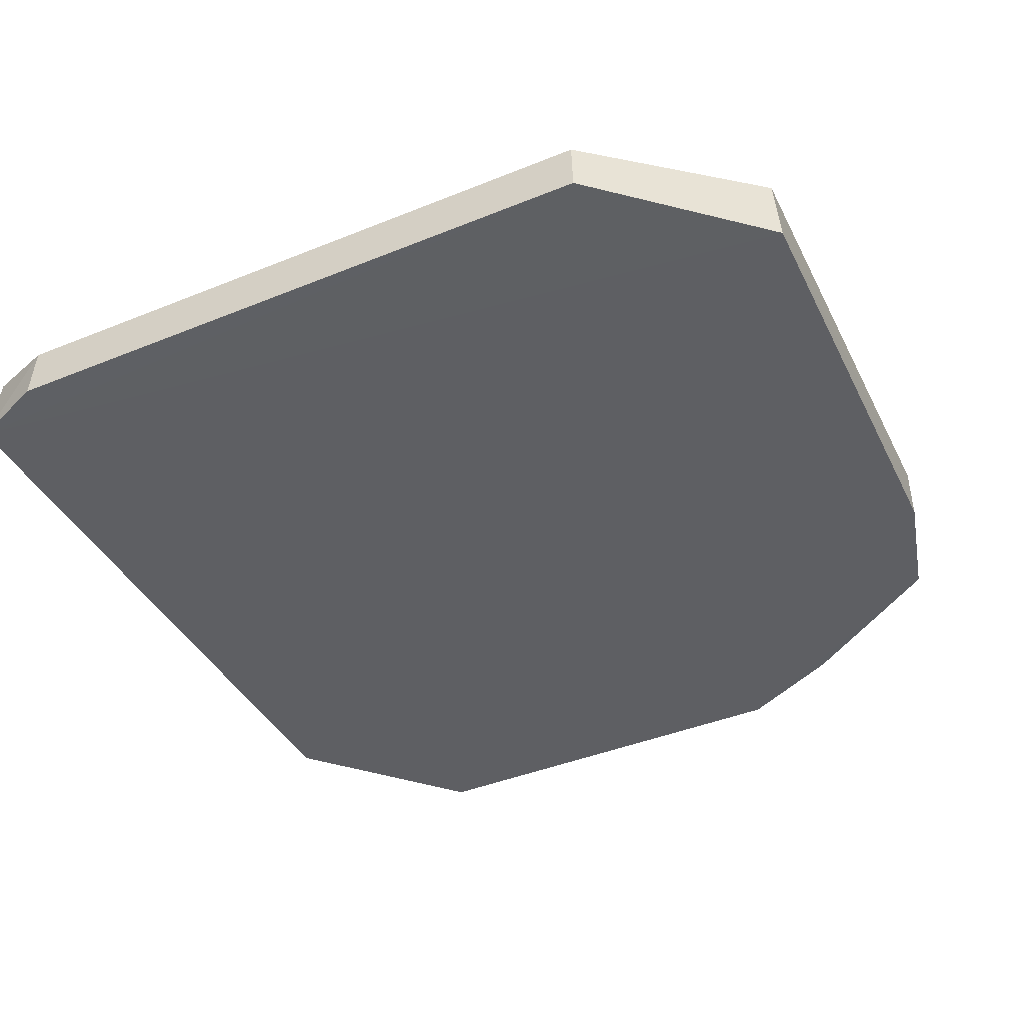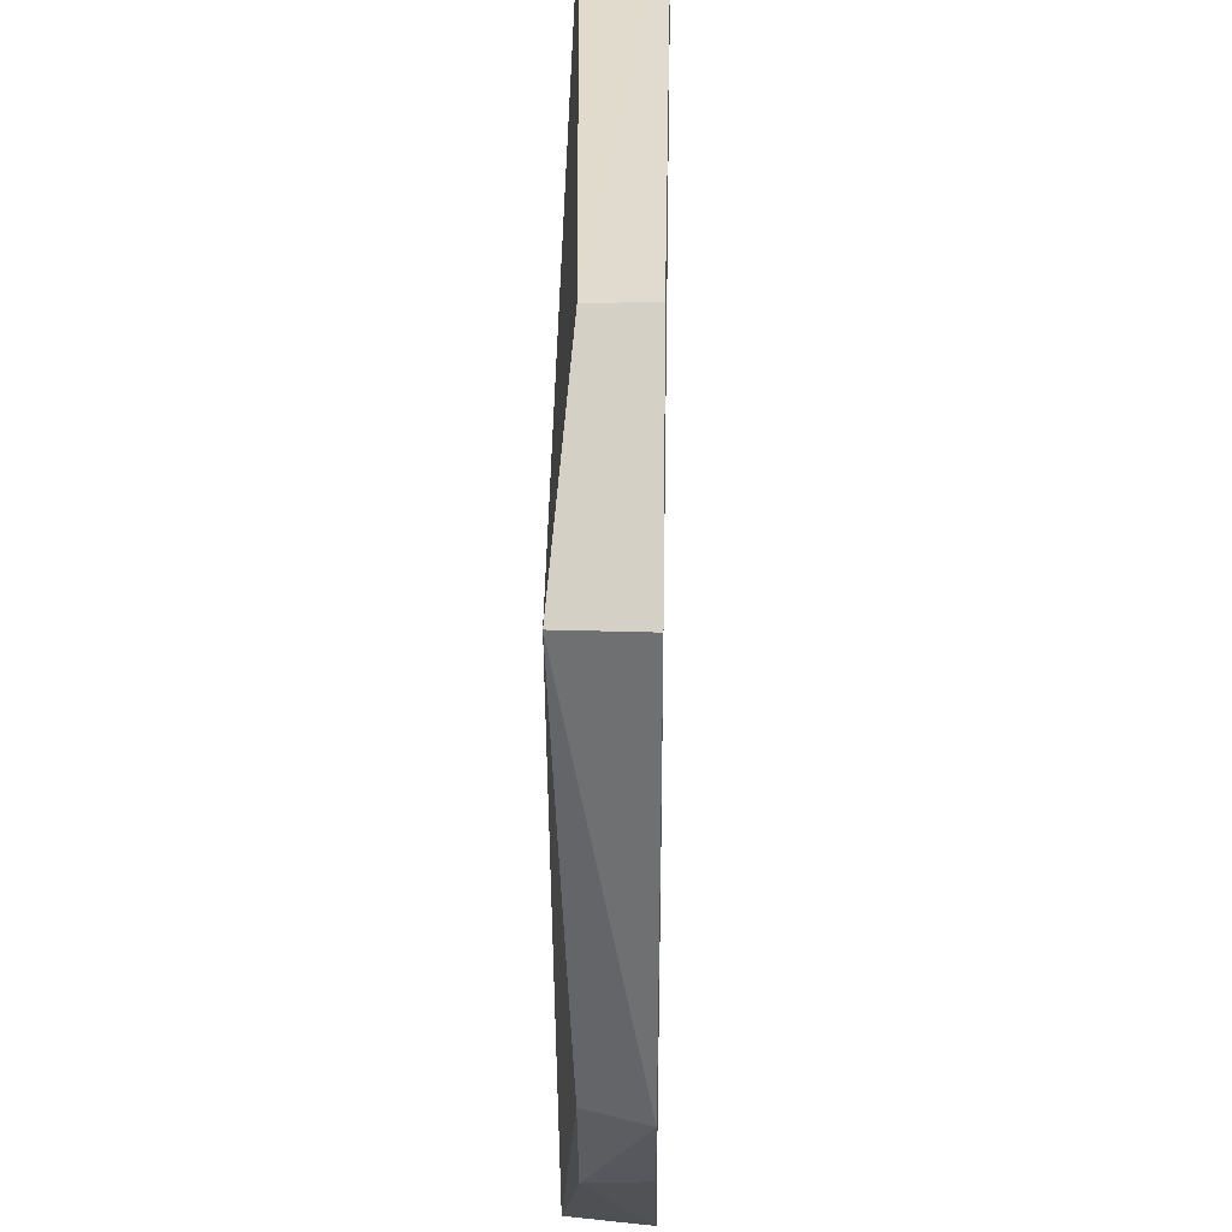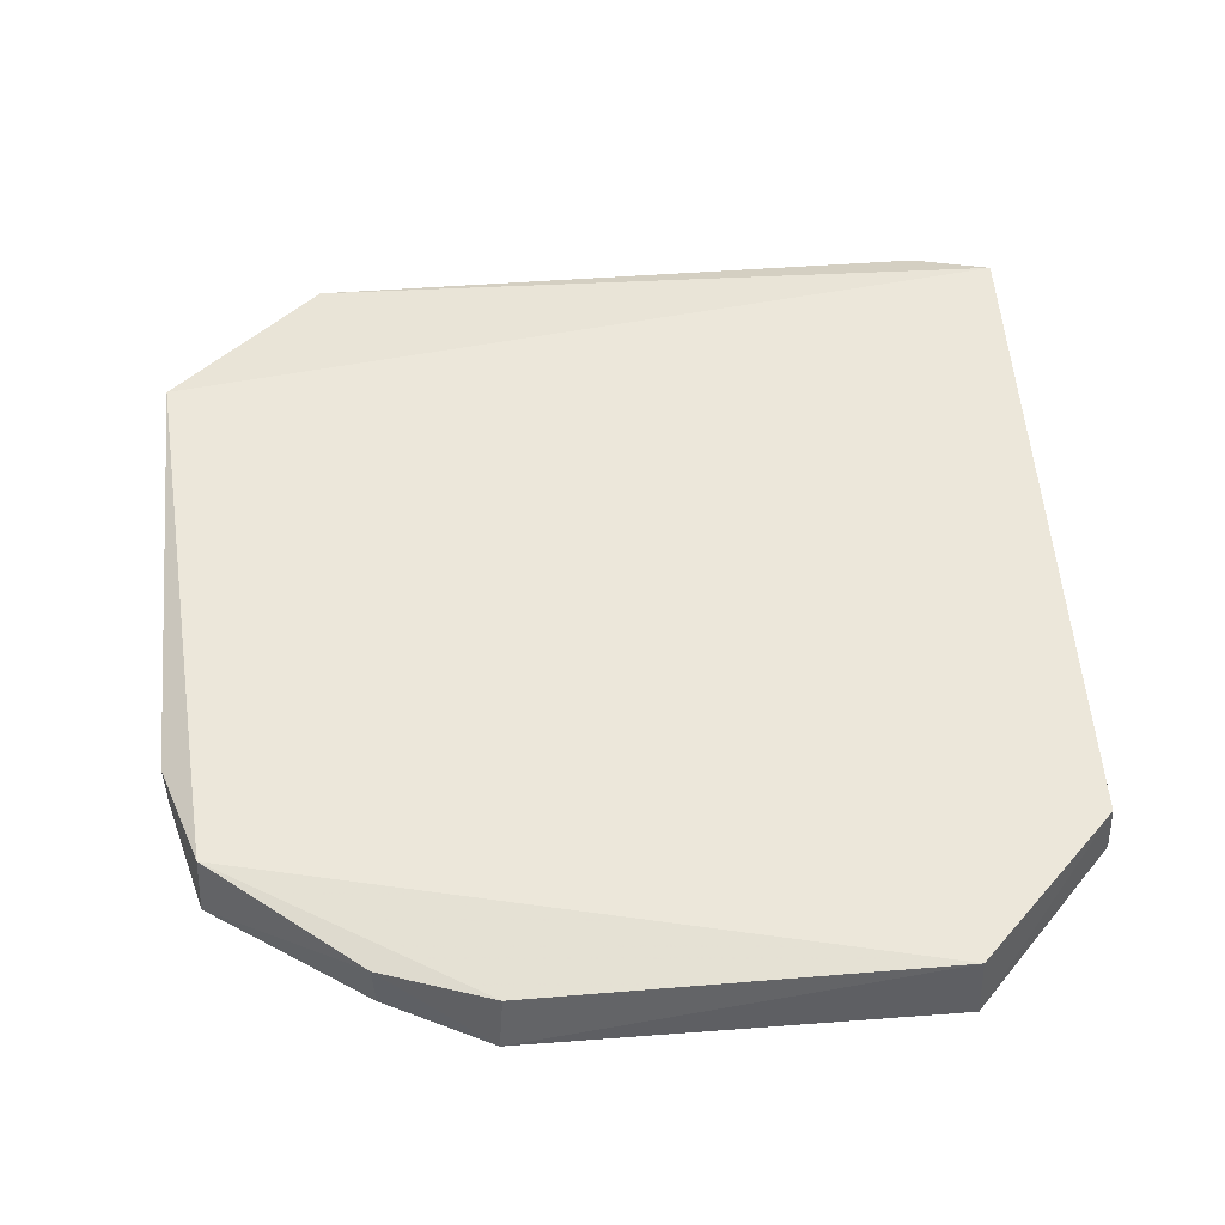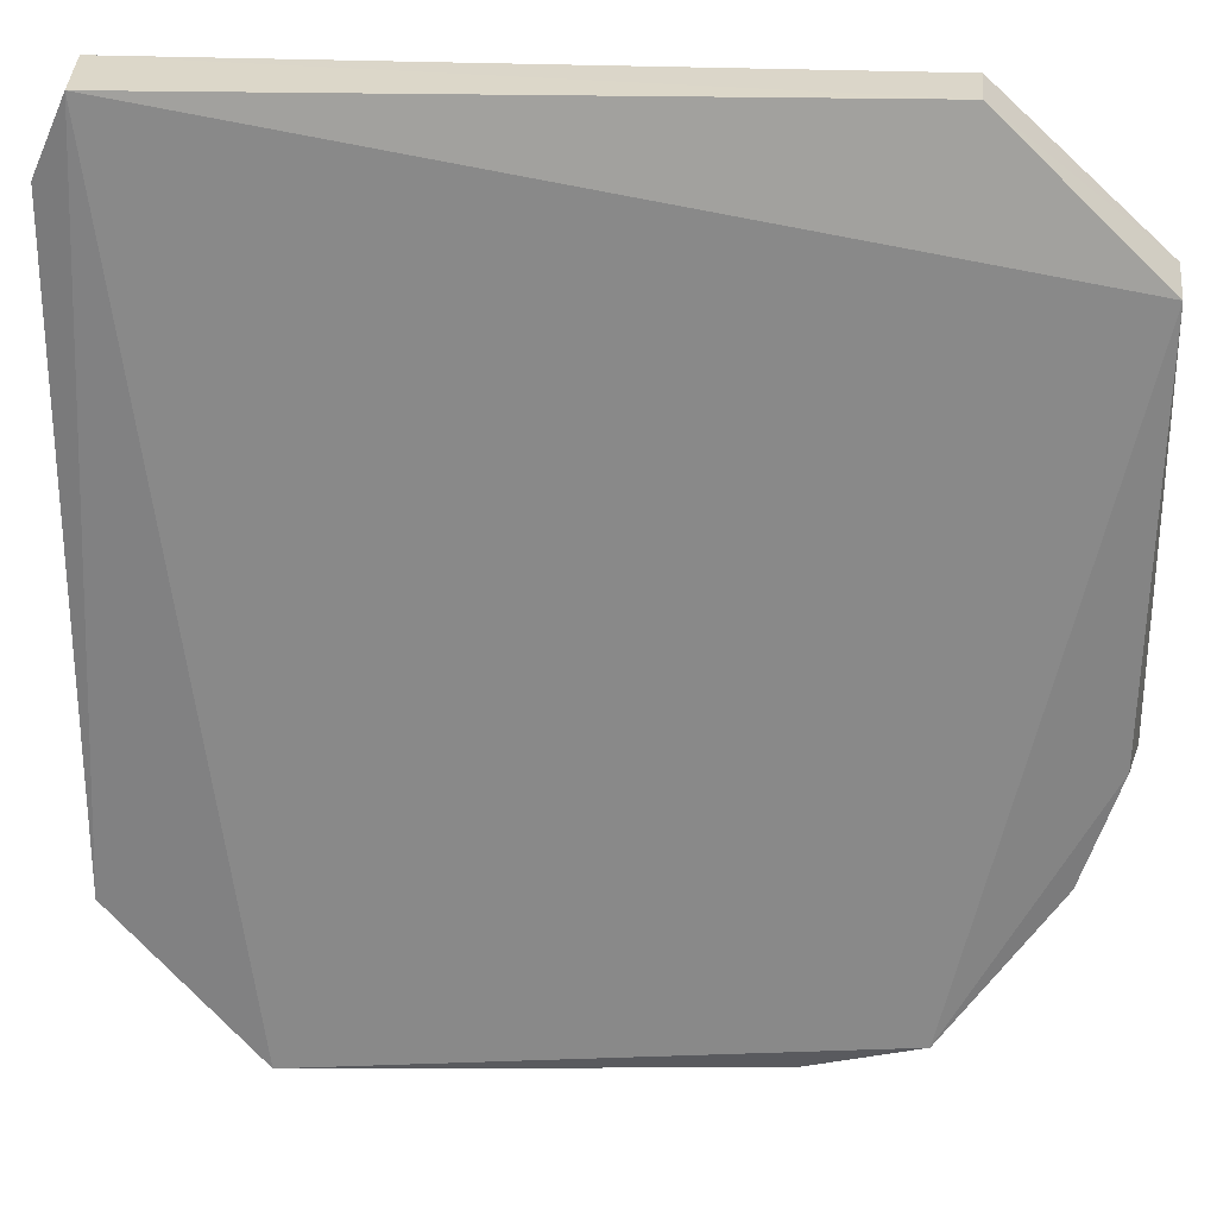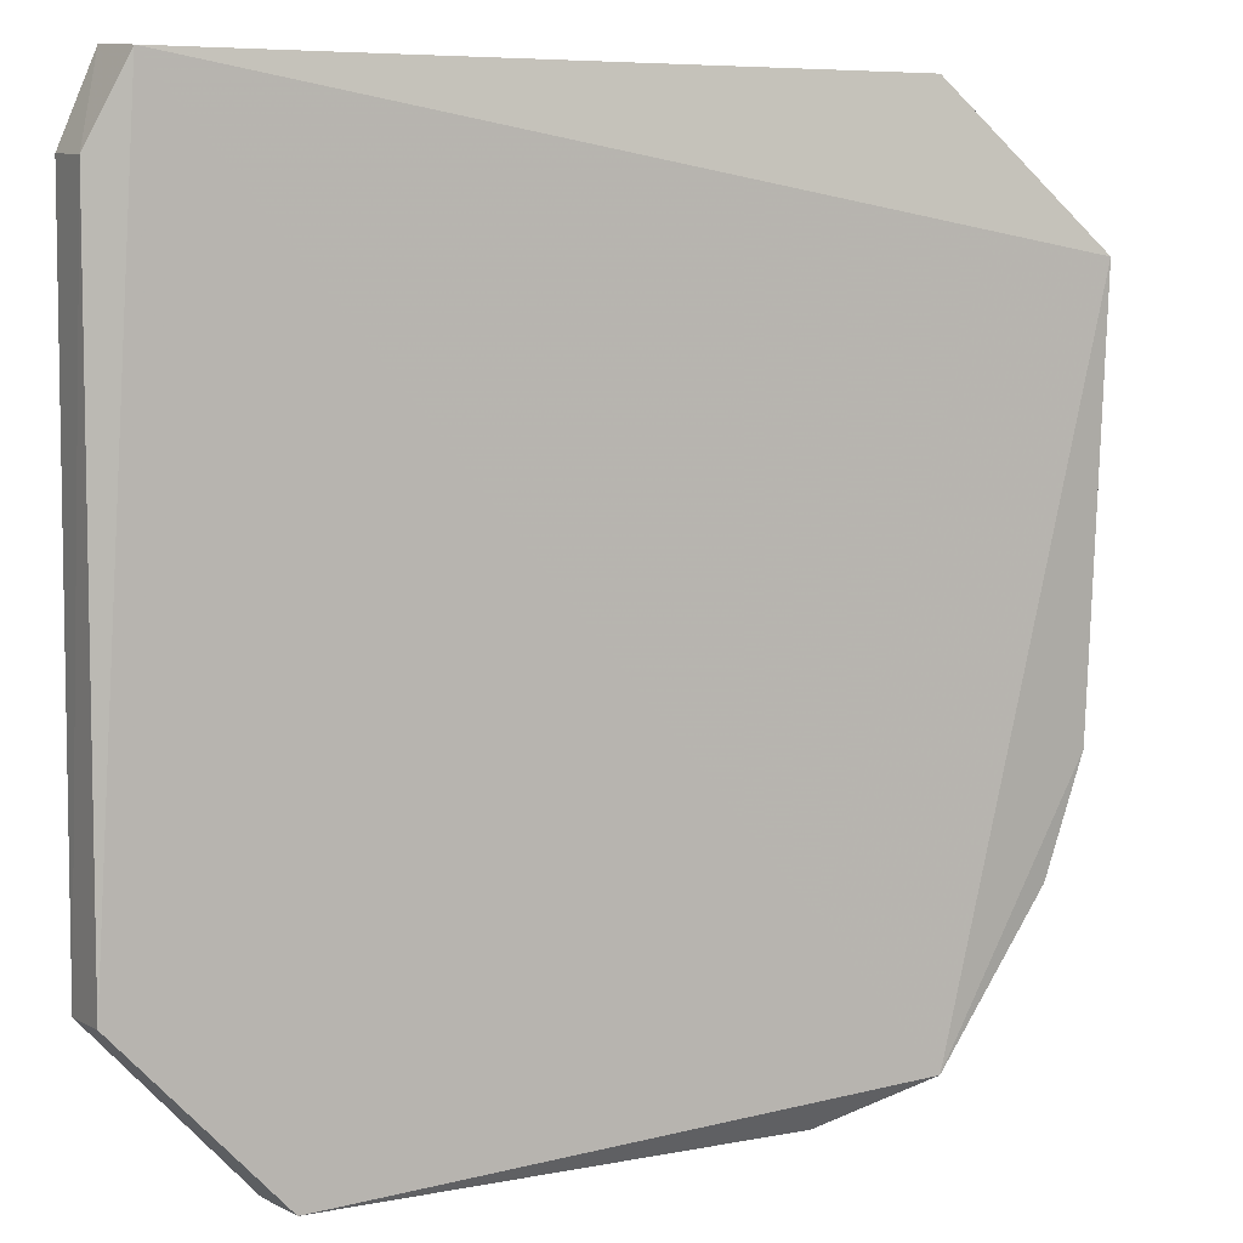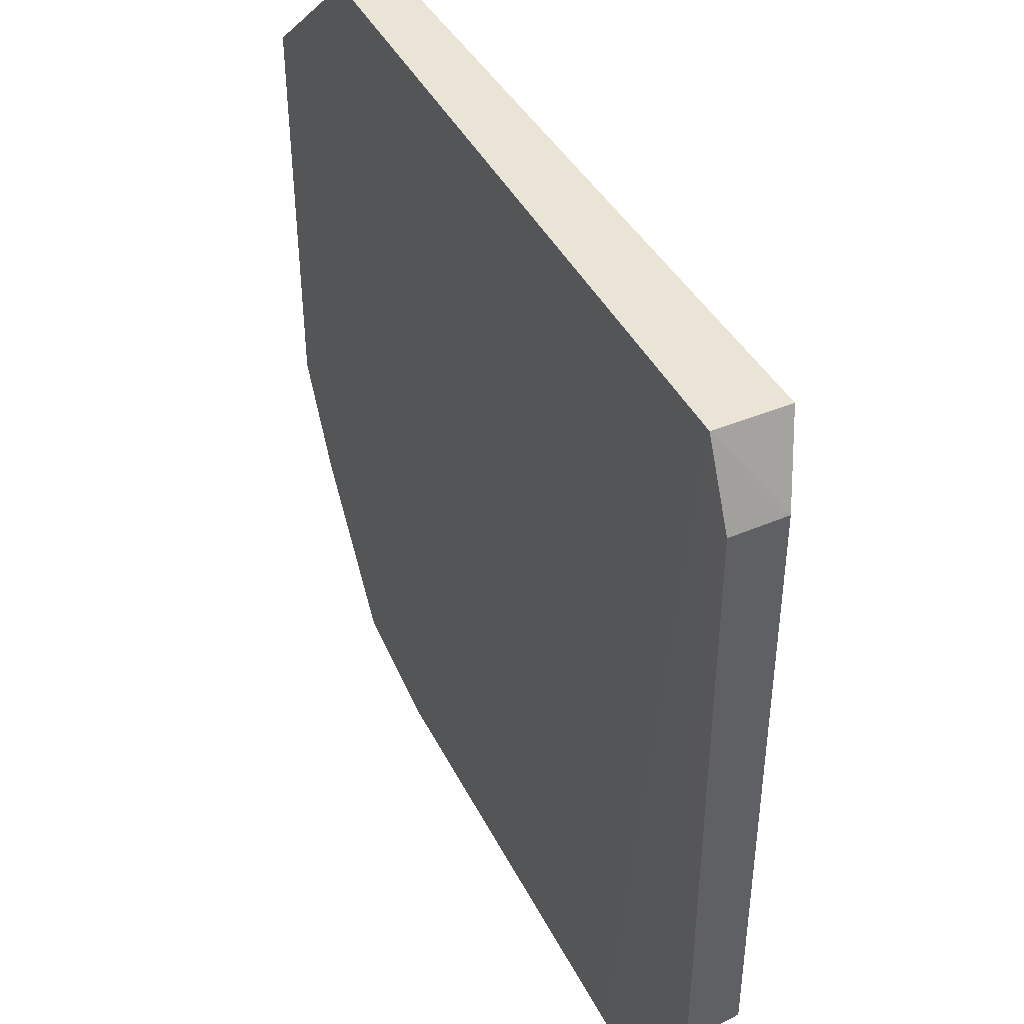
<metadata>
{"format":"obj","ext":"obj","renderer":"f3d","projection":"perspective","resolution":1024,"background":"white","views":[{"elev":-41.7,"azim":-63.9,"up":"+Z"},{"elev":34.6,"azim":91.1,"up":"+Y"},{"elev":52.7,"azim":85.5,"up":"+Z"},{"elev":26.4,"azim":3.1,"up":"+Y"},{"elev":6.7,"azim":-25.5,"up":"+Y"},{"elev":43.4,"azim":-116.1,"up":"+Y"}]}
</metadata>
<code>
v 0.08287 -0.189 -0.4392
v 0.1945 -0.06974 -0.4622
v 0.1914 0.1002 -0.432
v -0.145 0.1602 -0.4319
v -0.161 -0.1295 -0.4621
v 0.1295 0.161 -0.4621
v -0.1002 -0.1914 -0.432
v 0.1283 -0.1738 -0.4318
v 0.08298 -0.1892 -0.4621
v 0.1939 0.1015 -0.4626
v 0.1283 0.1595 -0.4392
v -0.1469 0.1622 -0.4624
v -0.1596 -0.1284 -0.4392
v 0.1889 -0.06775 -0.4392
v -0.1015 -0.1939 -0.4626
v 0.13 -0.1761 -0.4624
v -0.1596 0.1292 -0.4392
v 0.1738 -0.1132 -0.4392
v -0.1605 0.13 -0.4621
v 0.1731 -0.1128 -0.4621
f 8 7 1
f 8 3 4
f 8 4 7
f 10 3 2
f 11 4 3
f 11 10 6
f 11 3 10
f 12 11 6
f 12 4 11
f 12 6 10
f 13 7 4
f 14 2 3
f 14 3 8
f 15 12 10
f 15 5 12
f 15 13 5
f 15 7 13
f 15 9 1
f 15 1 7
f 16 8 1
f 16 1 9
f 16 9 15
f 16 15 10
f 16 10 2
f 17 5 13
f 17 13 4
f 17 4 12
f 18 14 8
f 18 2 14
f 18 8 16
f 19 17 12
f 19 12 5
f 19 5 17
f 20 18 16
f 20 16 2
f 20 2 18

</code>
